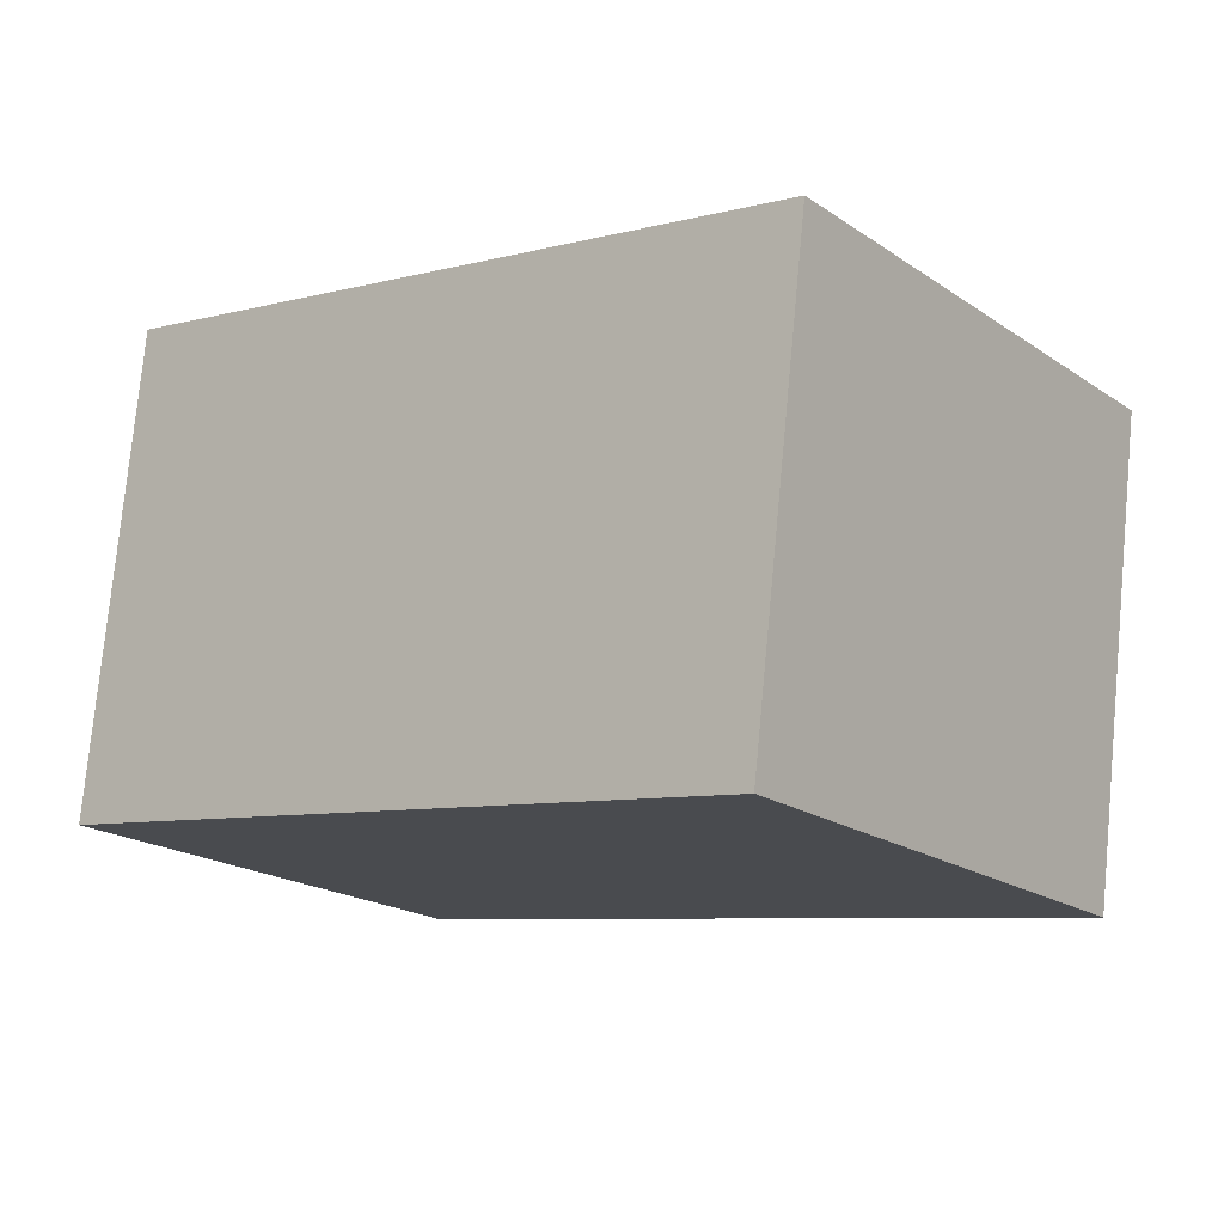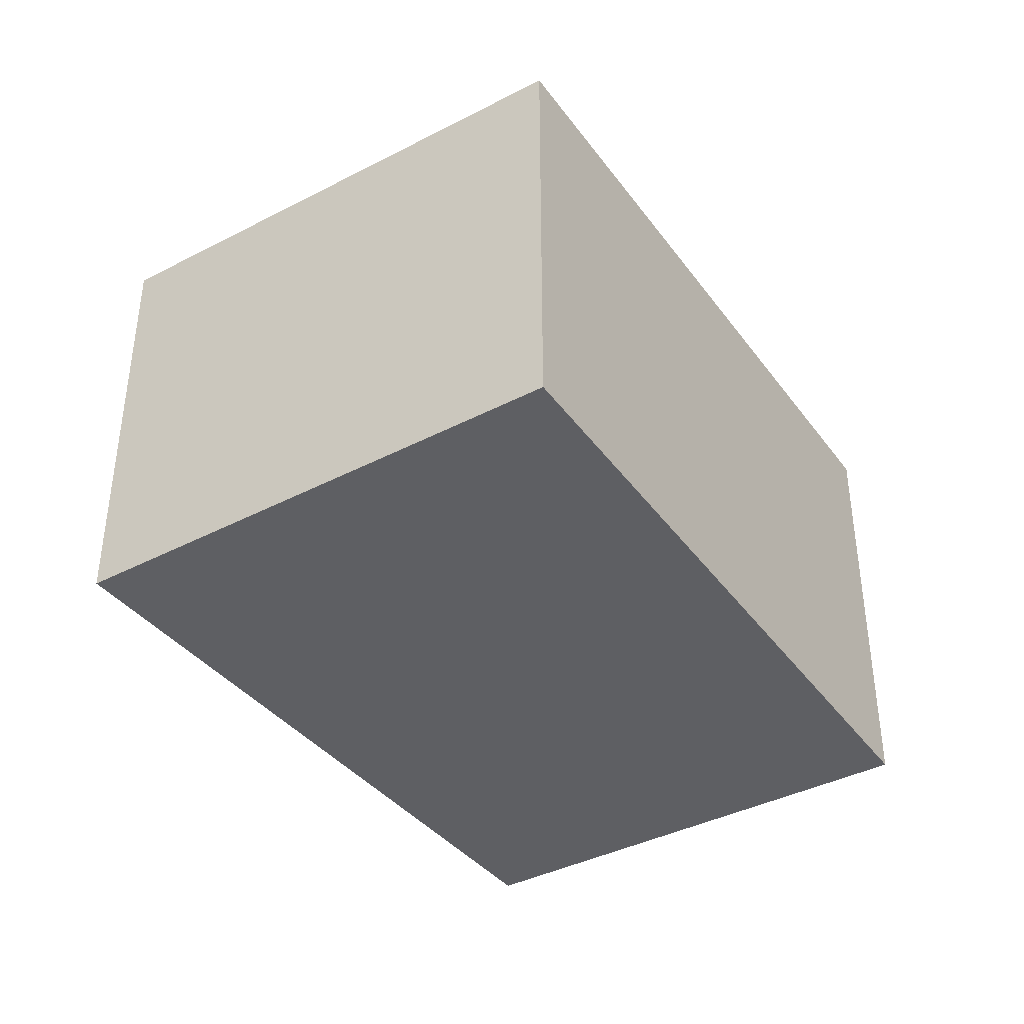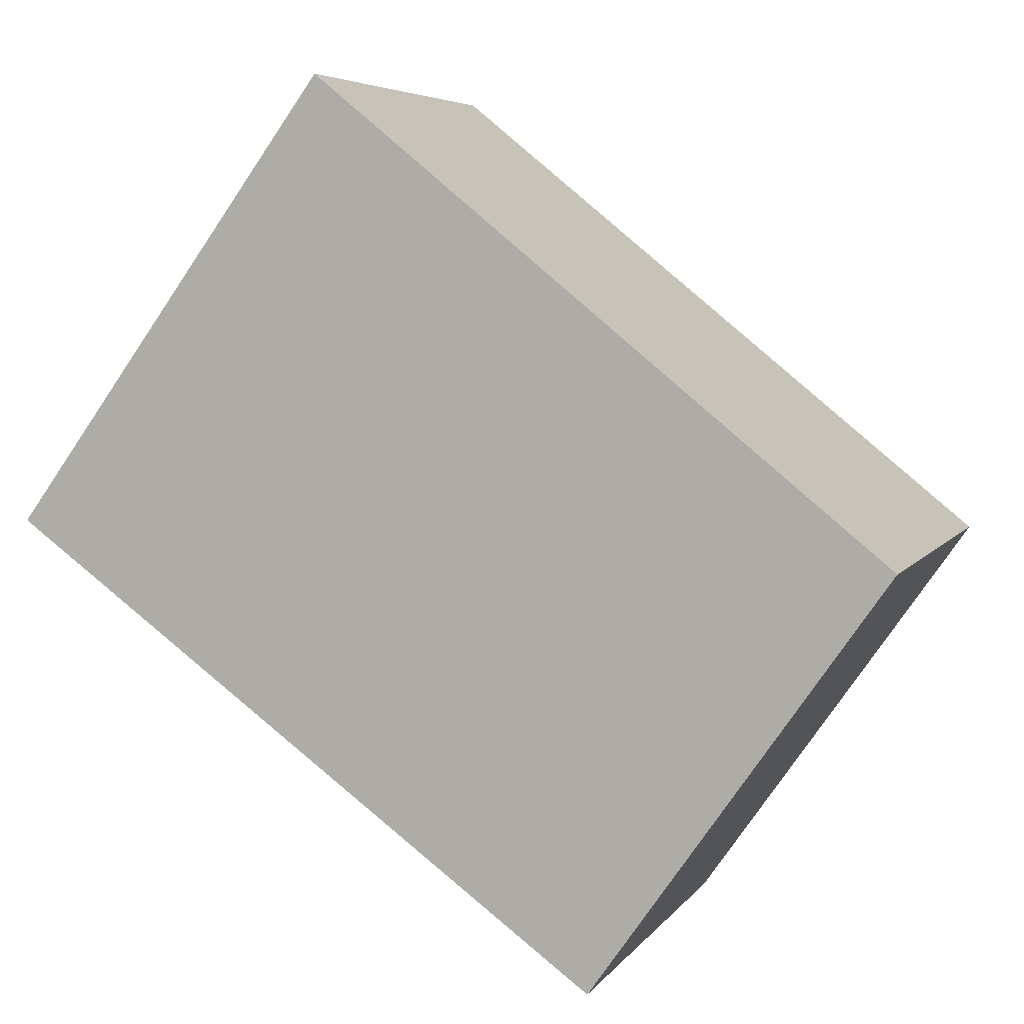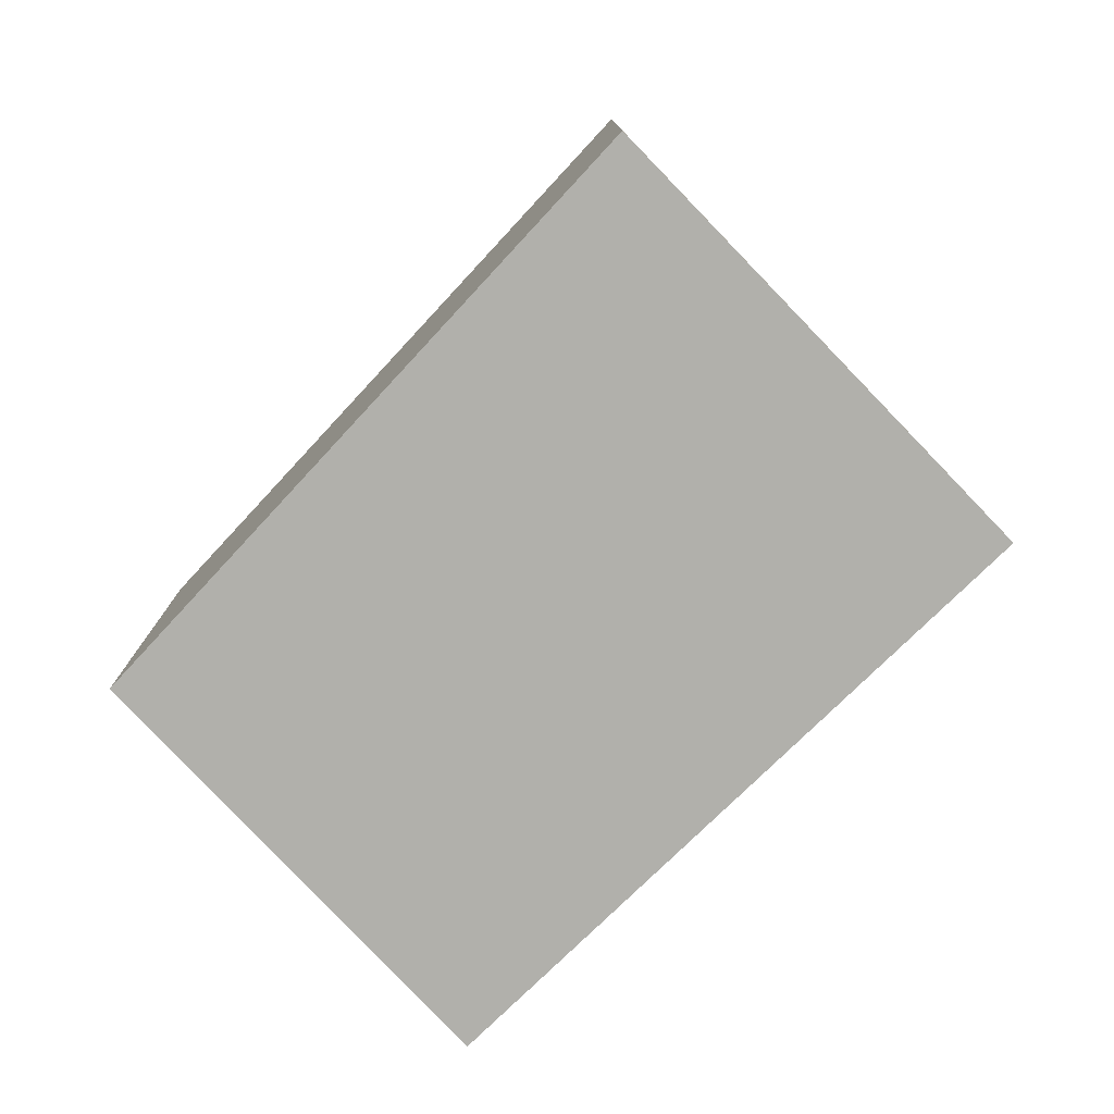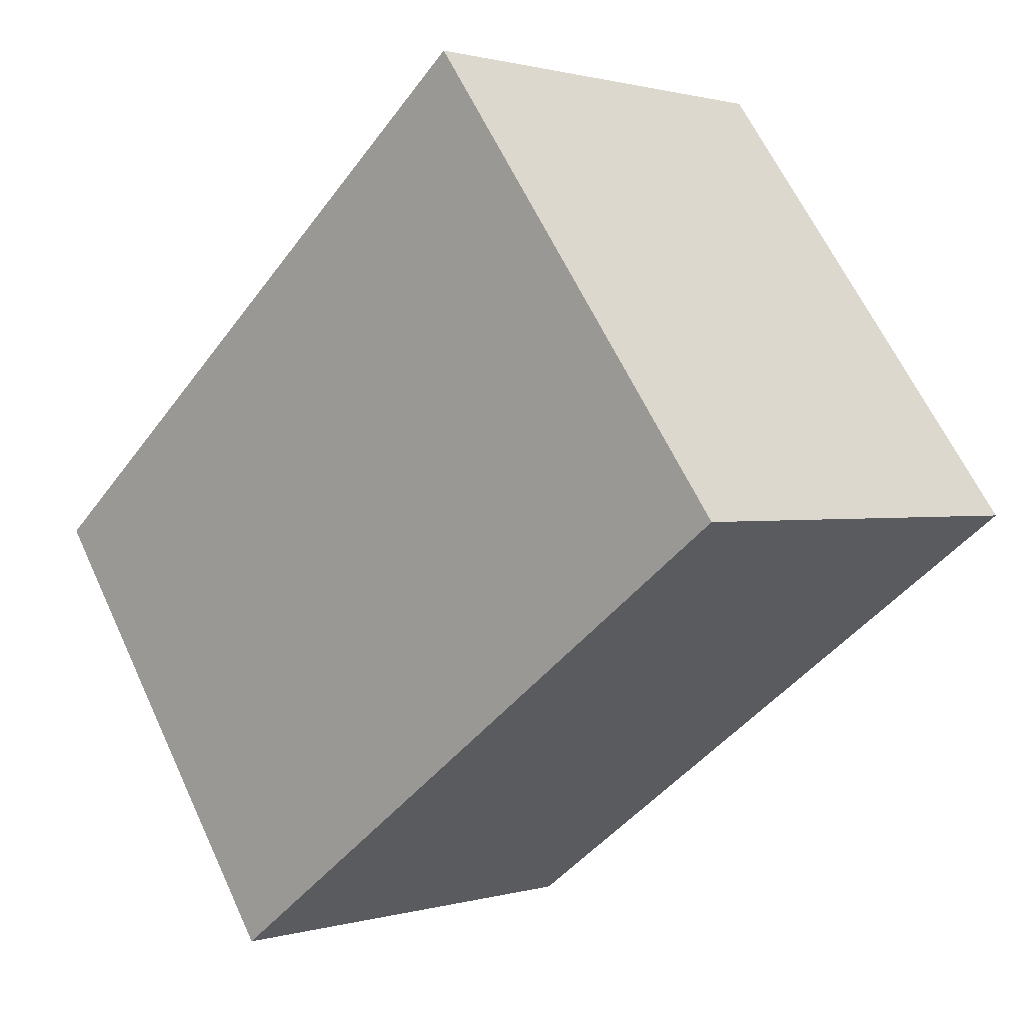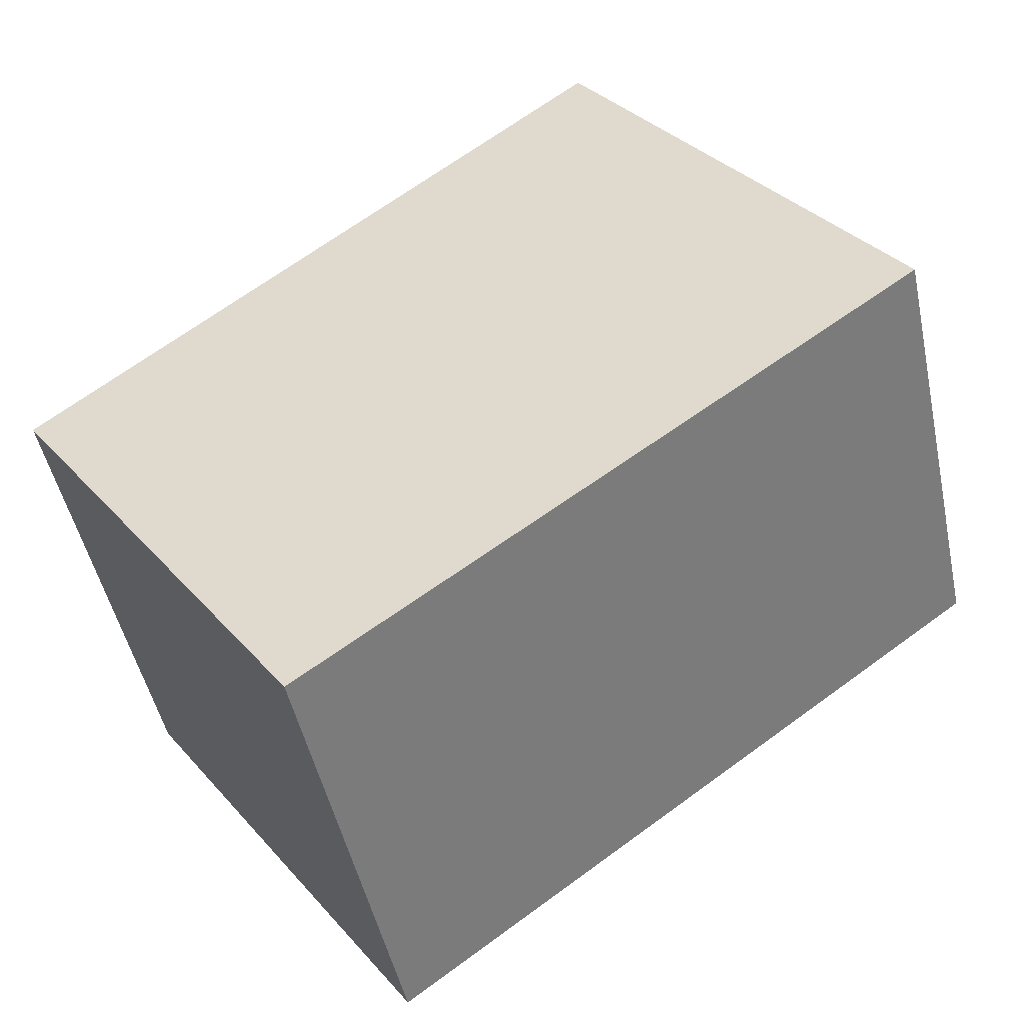
<metadata>
{"format":"obj","ext":"obj","renderer":"f3d","projection":"perspective","resolution":1024,"background":"white","views":[{"elev":76.5,"azim":5.4,"up":"+Z"},{"elev":-40.8,"azim":86.4,"up":"+Y"},{"elev":5.4,"azim":-161.4,"up":"+Z"},{"elev":-78.4,"azim":8.0,"up":"+Y"},{"elev":0.9,"azim":42.8,"up":"+Z"},{"elev":-48.1,"azim":11.9,"up":"+Z"}]}
</metadata>
<code>
v  0 1.947 1.192e-16
v  3.795 1.947 0.093
v  1.245 1.947 -1.778
v  2.424 1.947 1.975
v  1.245 1.089e-16 -1.778
v  0 0 0
v  2.424 -1.209e-16 1.975
v  3.795 -5.695e-18 0.093
g defaultobject
f 1 2 3
f 2 1 4
f 5 1 3
f 1 5 6
f 6 4 1
f 4 6 7
f 7 2 4
f 2 7 8
f 8 3 2
f 3 8 5
f 8 6 5
f 6 8 7

</code>
